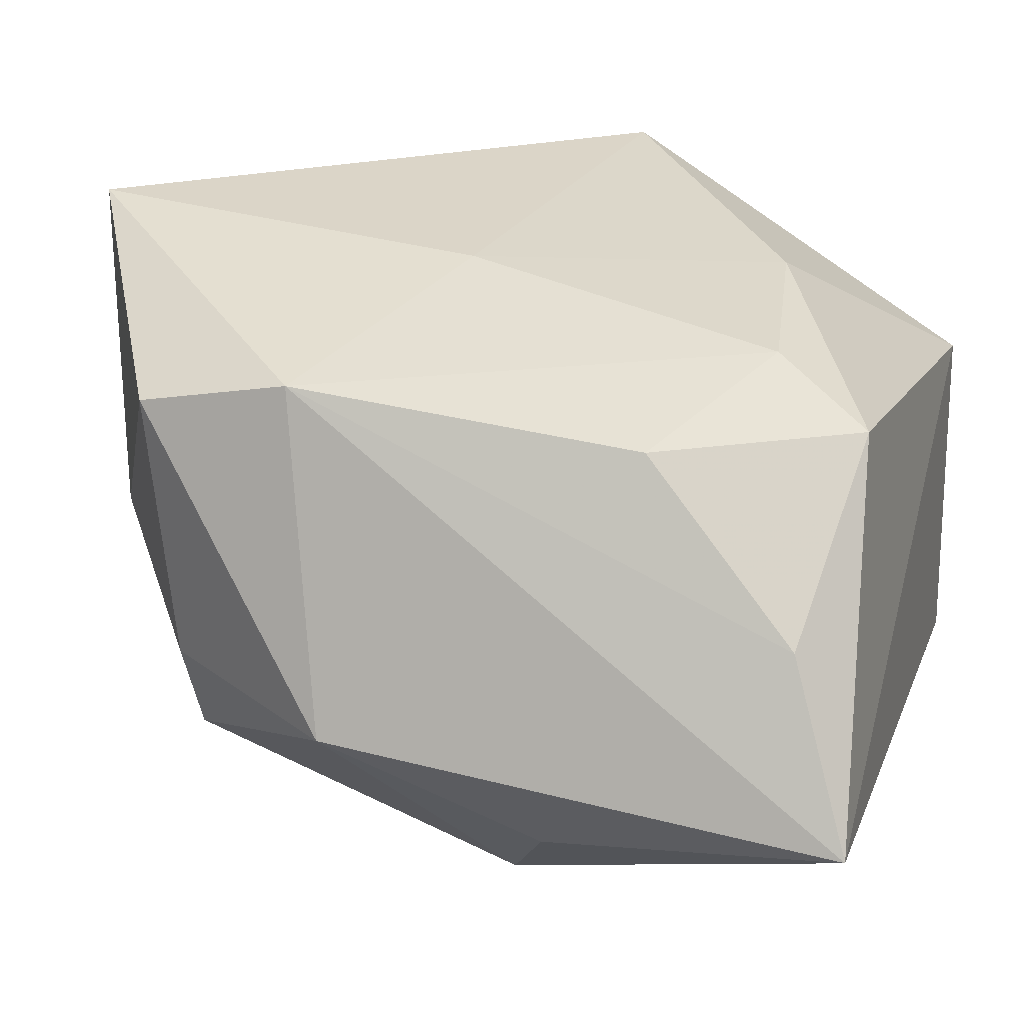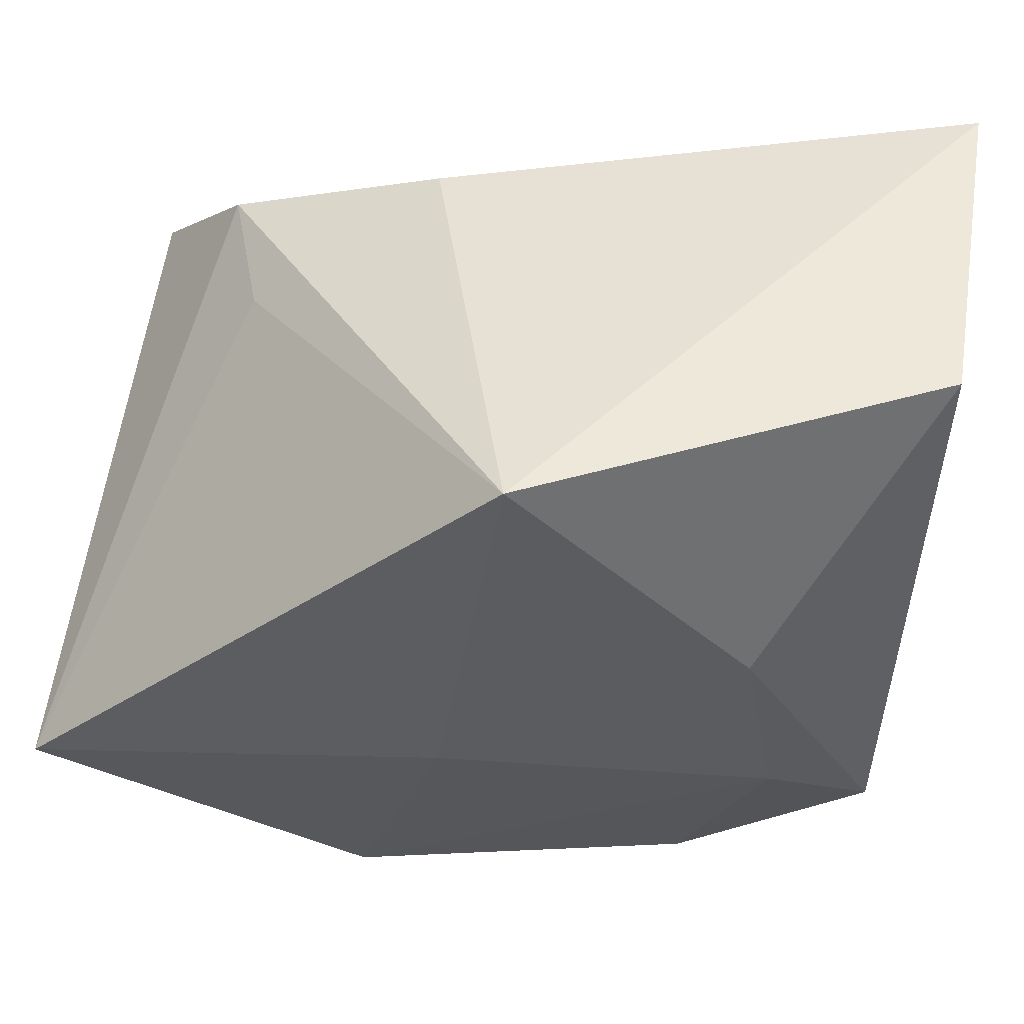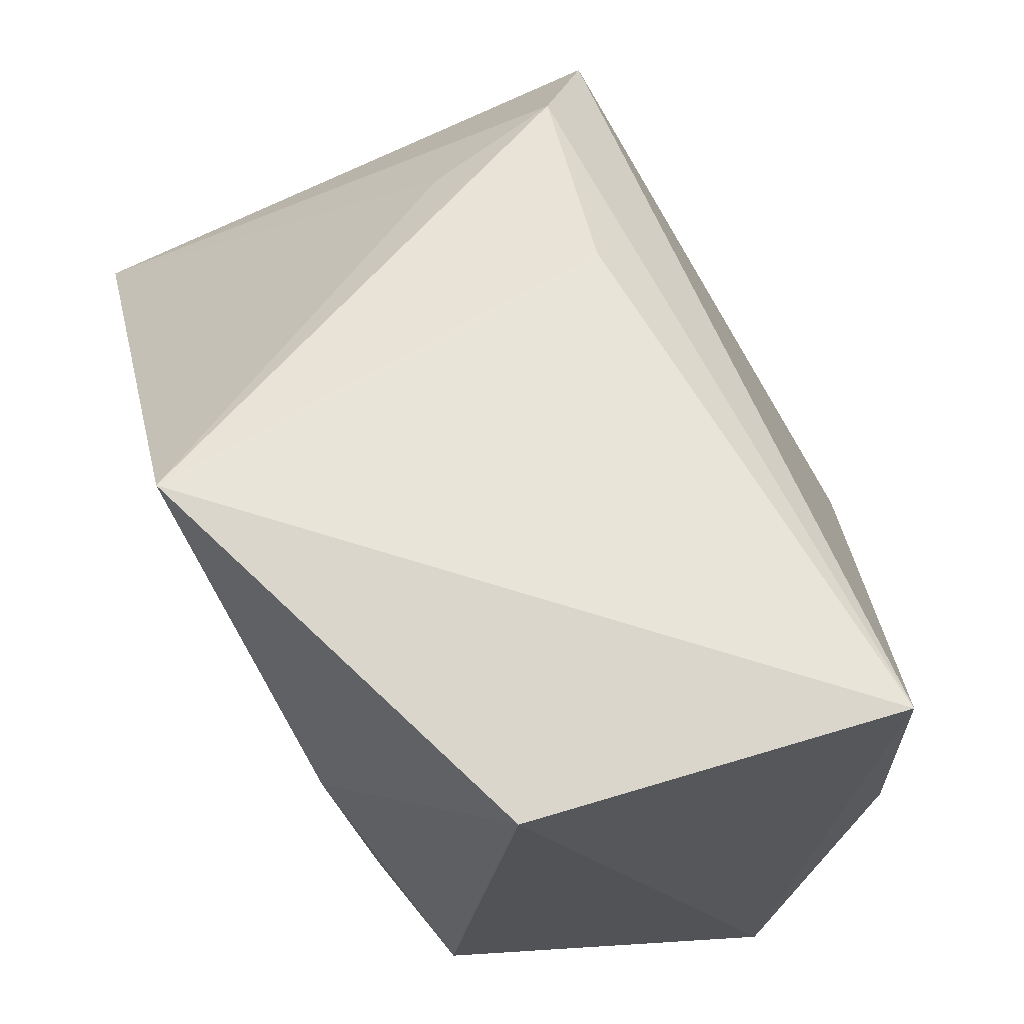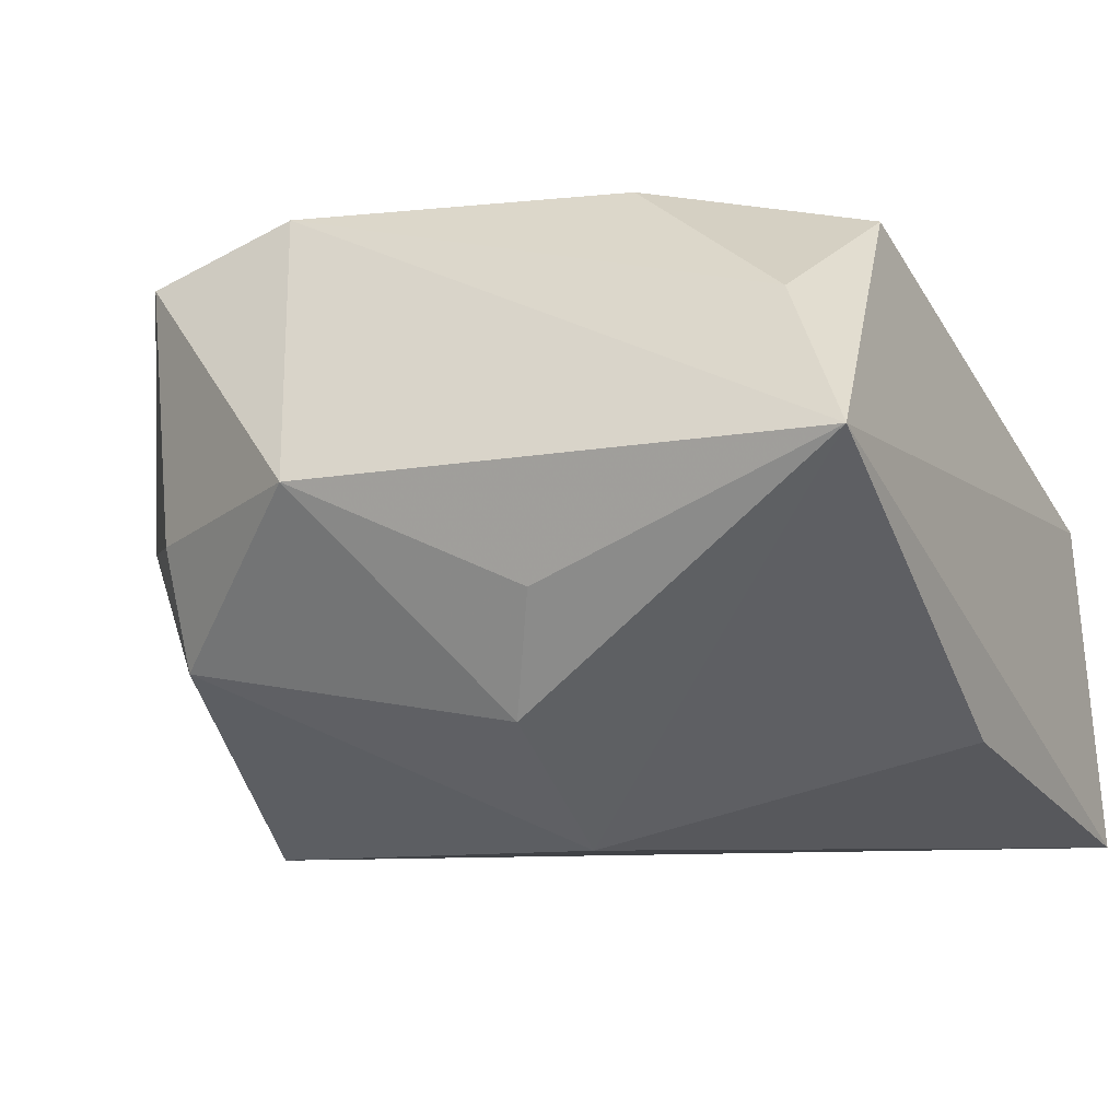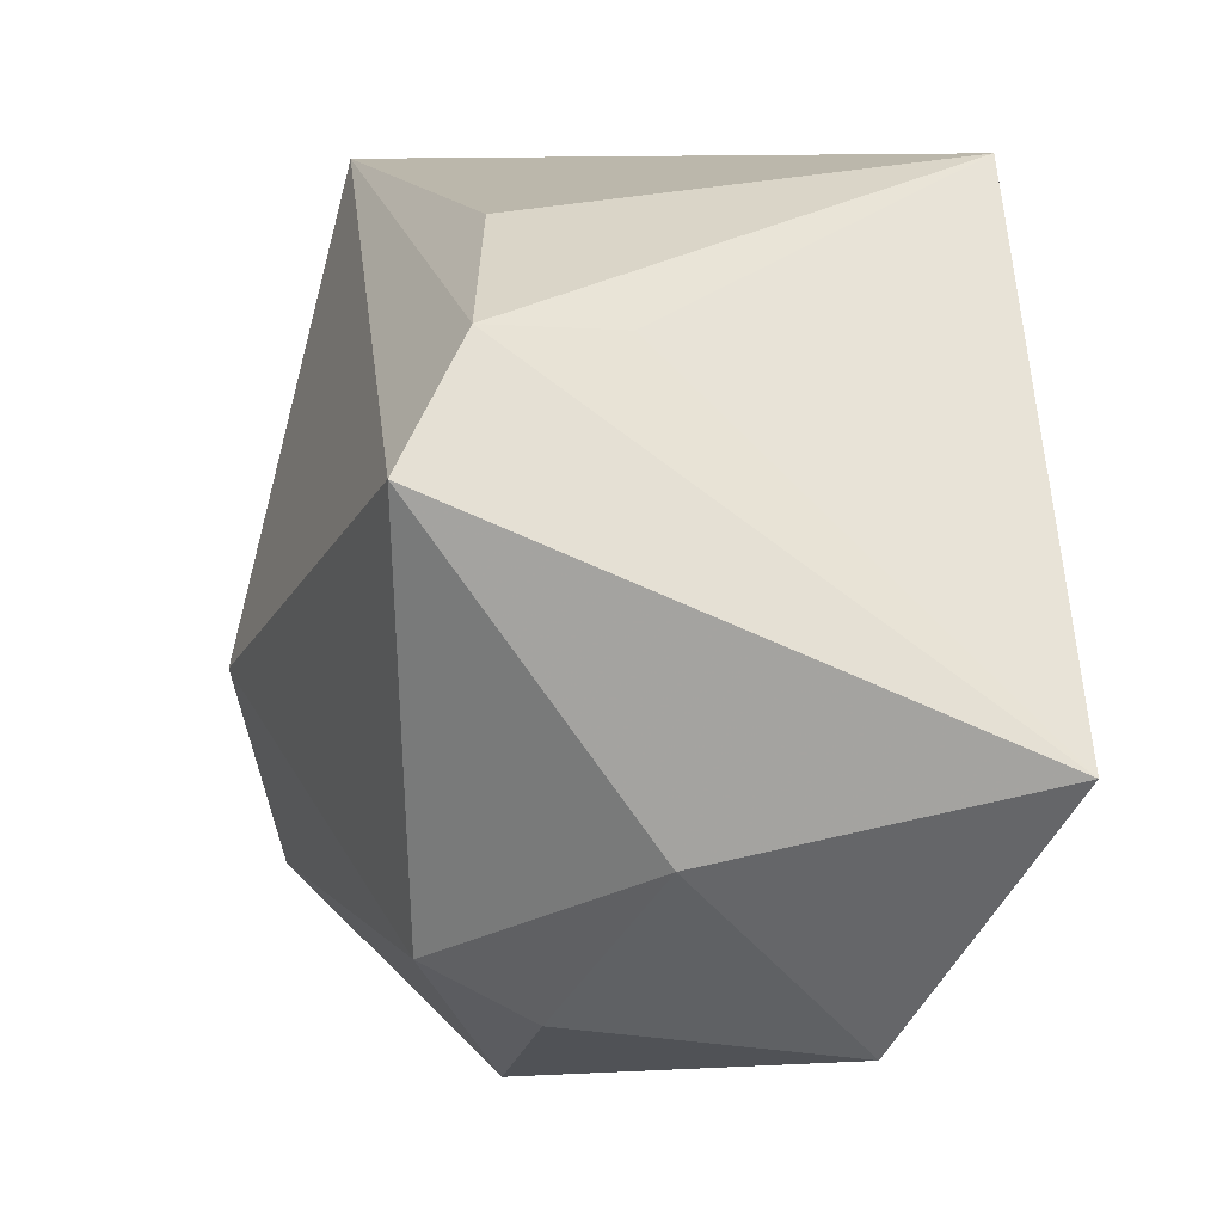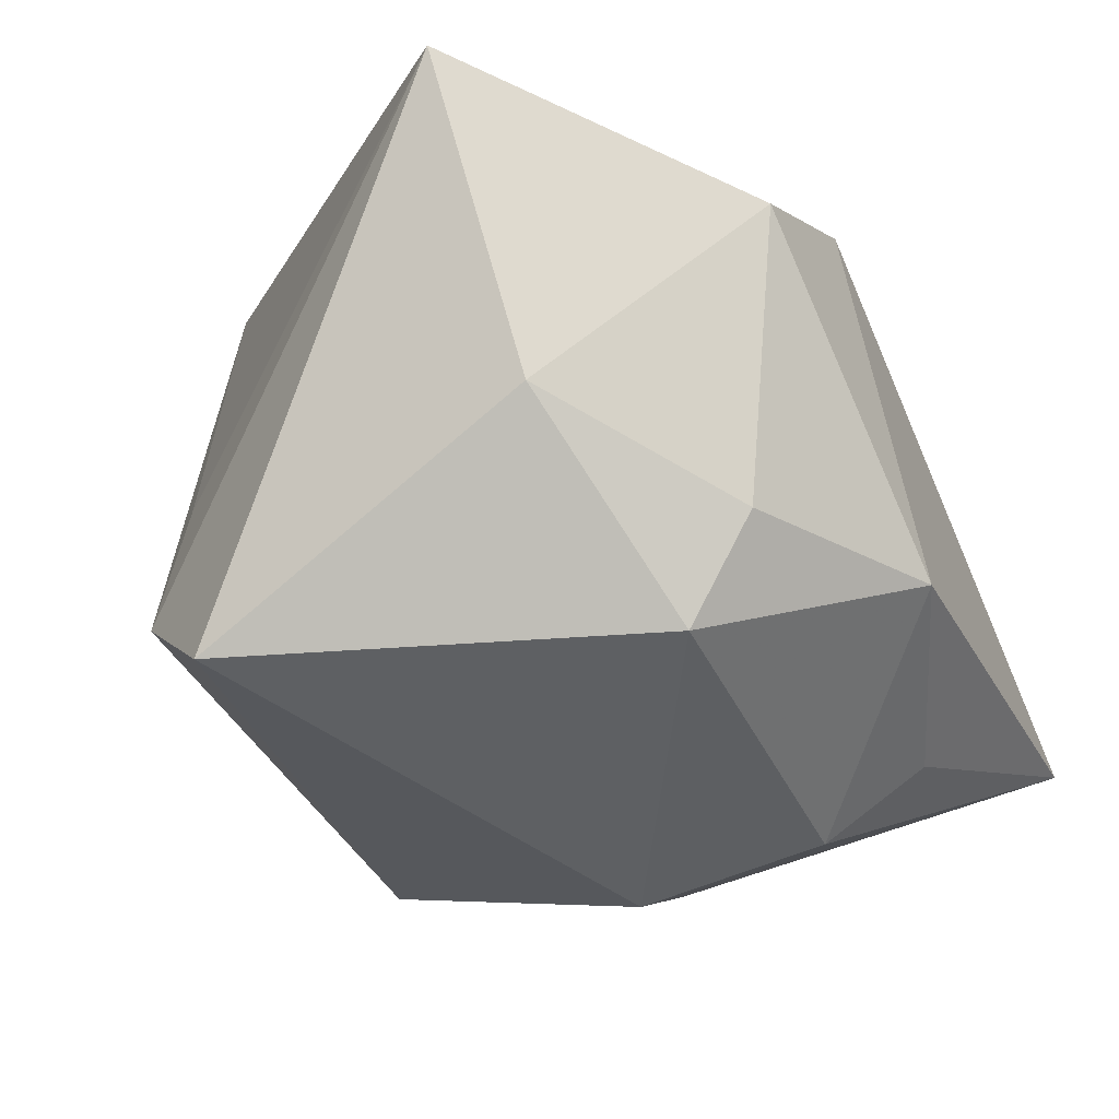
<metadata>
{"format":"obj","ext":"obj","renderer":"f3d","projection":"perspective","resolution":1024,"background":"white","views":[{"elev":20.1,"azim":15.8,"up":"+Z"},{"elev":47.5,"azim":9.3,"up":"+Y"},{"elev":67.3,"azim":73.9,"up":"+Y"},{"elev":-28.5,"azim":24.9,"up":"+Z"},{"elev":9.7,"azim":-93.4,"up":"+Y"},{"elev":-18.2,"azim":-66.5,"up":"+Z"}]}
</metadata>
<code>
v -0.01173 -0.02387 0.01553
v 0.02508 0.001217 -0.01875
v -0.03066 0.01099 -0.01354
v -0.02961 -0.01015 0.001365
v -0.02151 -0.01709 -0.01261
v 0.01172 -0.02127 0.01226
v -0.03249 -0.004745 0.02317
v -0.02395 0.01839 -0.00908
v 0.02658 -0.0274 -0.01188
v 0.02658 0.02497 0.007665
v 0.02658 0.02614 -0.01677
v 0.001276 -0.004805 -0.0241
v 0.0004007 0.02689 0.02317
v 0.002047 -0.0175 -0.02078
v 0.005529 -0.02347 -0.01537
v 0.02225 -0.02385 0.0006001
v 0.01566 0.007469 0.01803
v 0.02479 -0.01221 0.01196
v -0.02075 0.01775 -0.0002281
v -0.02243 -0.02314 0.01343
v -0.004841 -0.004082 0.01991
v -0.009219 0.02361 -0.008063
v -0.0213 -0.02114 -0.005432
v 0.01776 -0.007348 0.01554
v -0.008614 -0.02833 -0.007463
f 12 9 14
f 9 10 18
f 8 3 7
f 15 9 25
f 25 14 15
f 15 14 9
f 25 9 1
f 7 13 19
f 19 8 7
f 13 8 19
f 13 10 11
f 11 10 9
f 12 3 11
f 3 8 11
f 7 3 4
f 5 3 12
f 12 14 5
f 5 4 3
f 23 4 5
f 5 14 25
f 25 23 5
f 21 13 7
f 7 1 21
f 21 1 24
f 17 24 18
f 17 10 13
f 17 18 10
f 13 21 17
f 17 21 24
f 20 1 7
f 7 4 20
f 20 4 23
f 20 23 25
f 25 1 20
f 18 24 6
f 24 1 6
f 22 8 13
f 13 11 22
f 22 11 8
f 2 11 9
f 2 9 12
f 12 11 2
f 16 1 9
f 16 6 1
f 9 18 16
f 18 6 16

</code>
